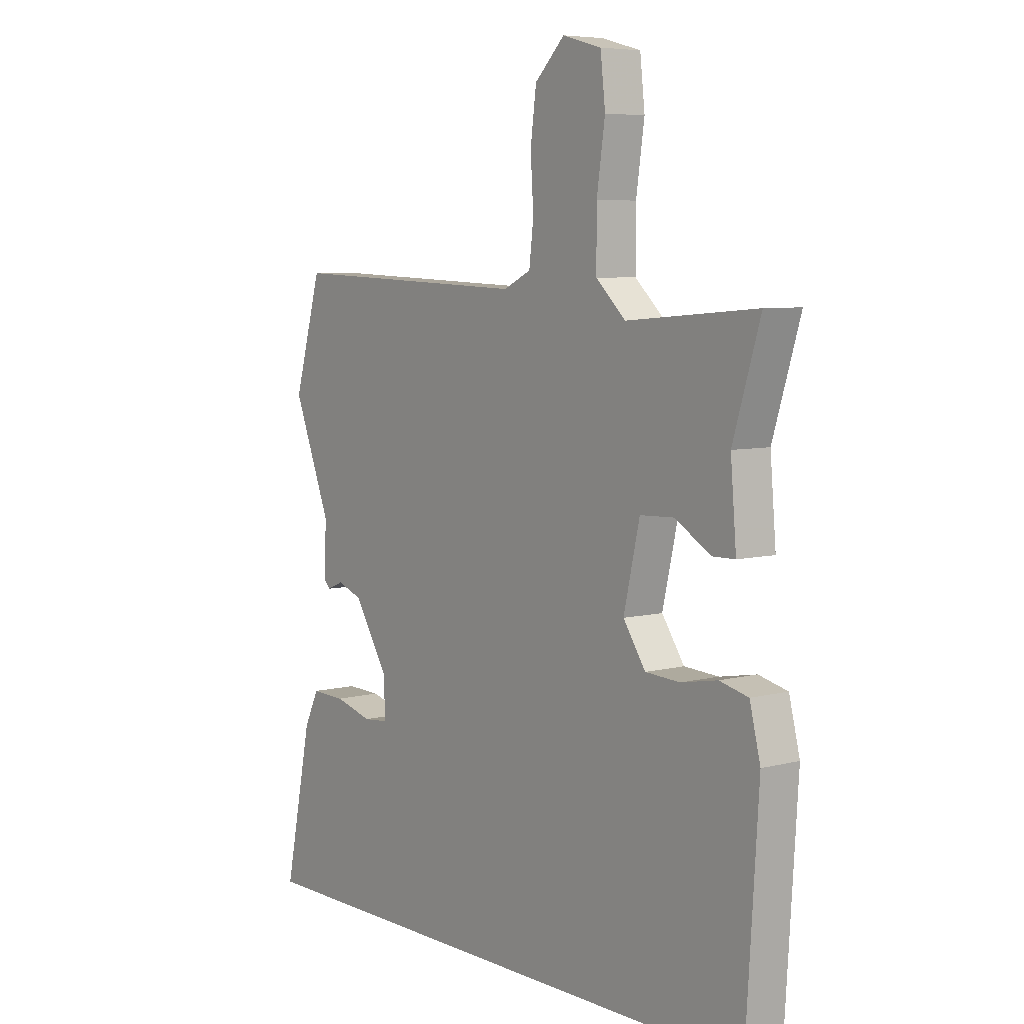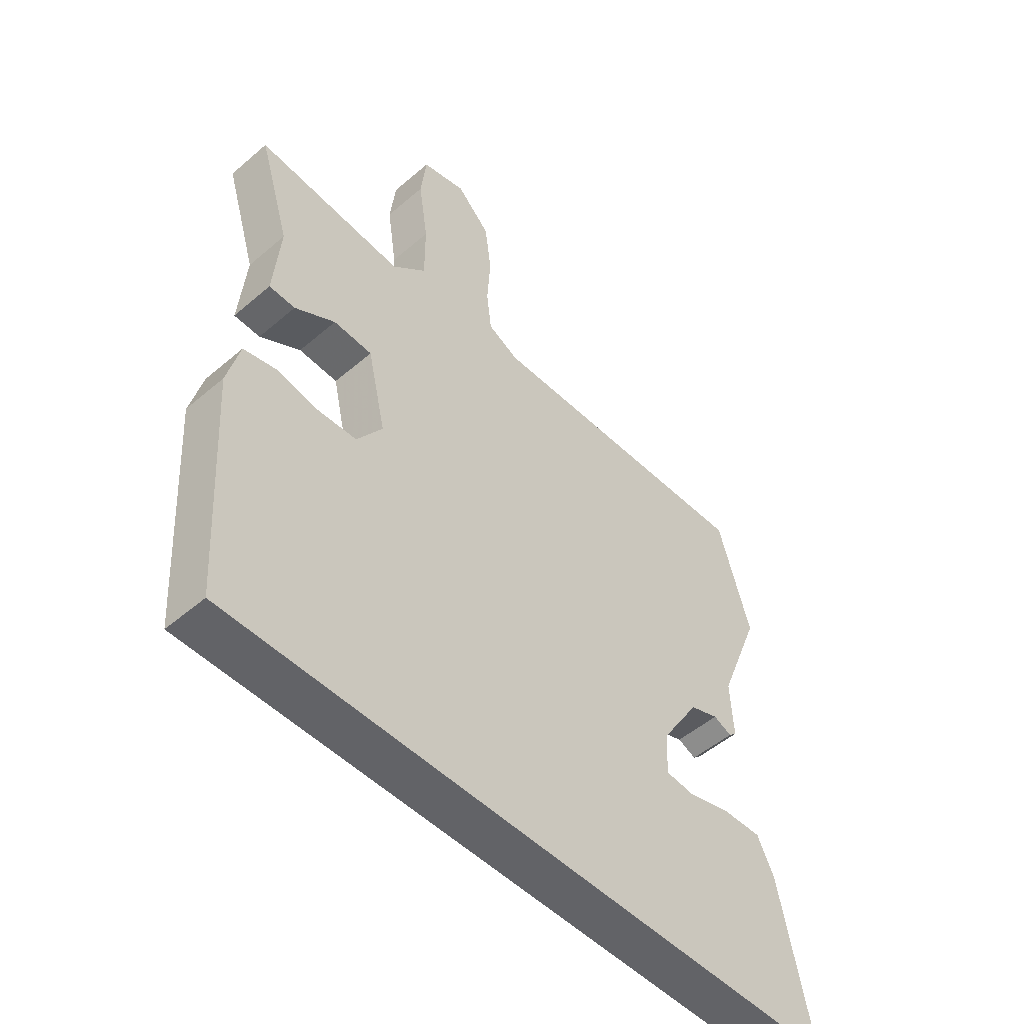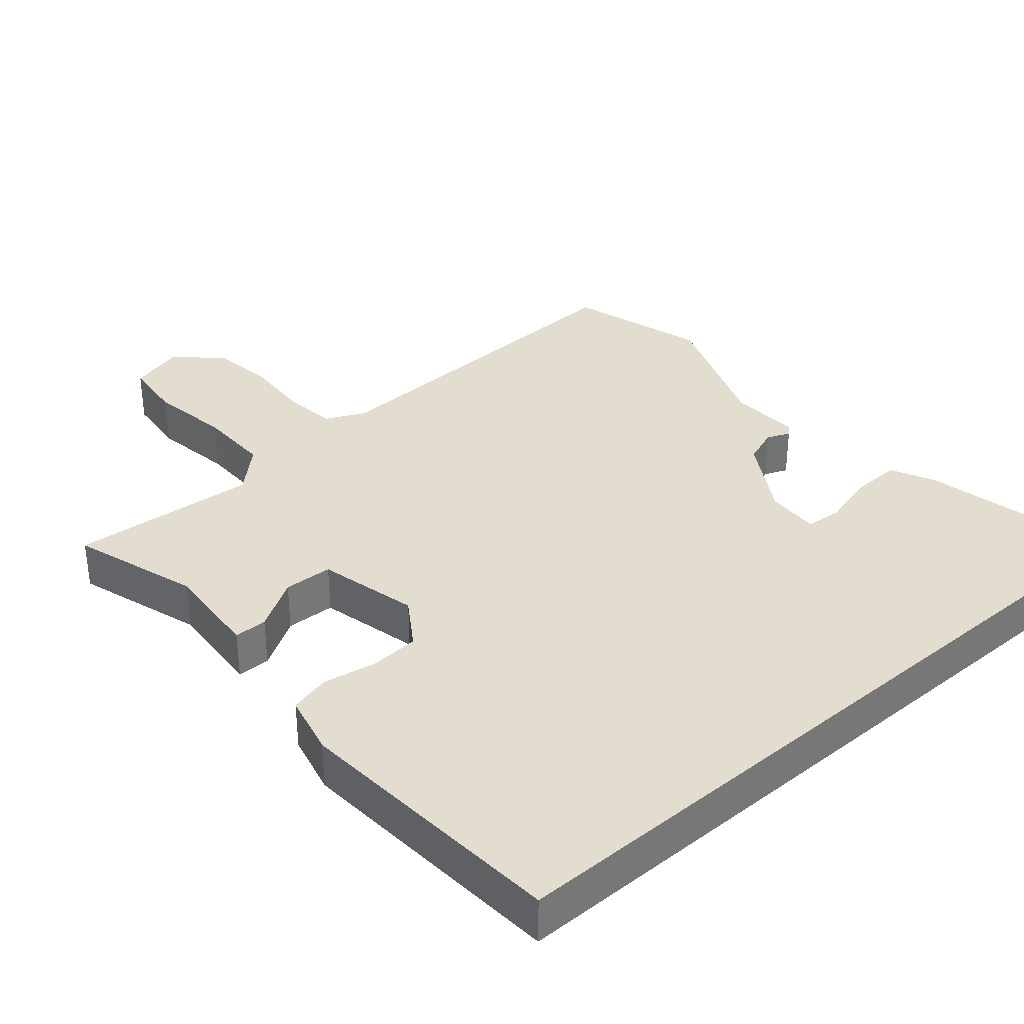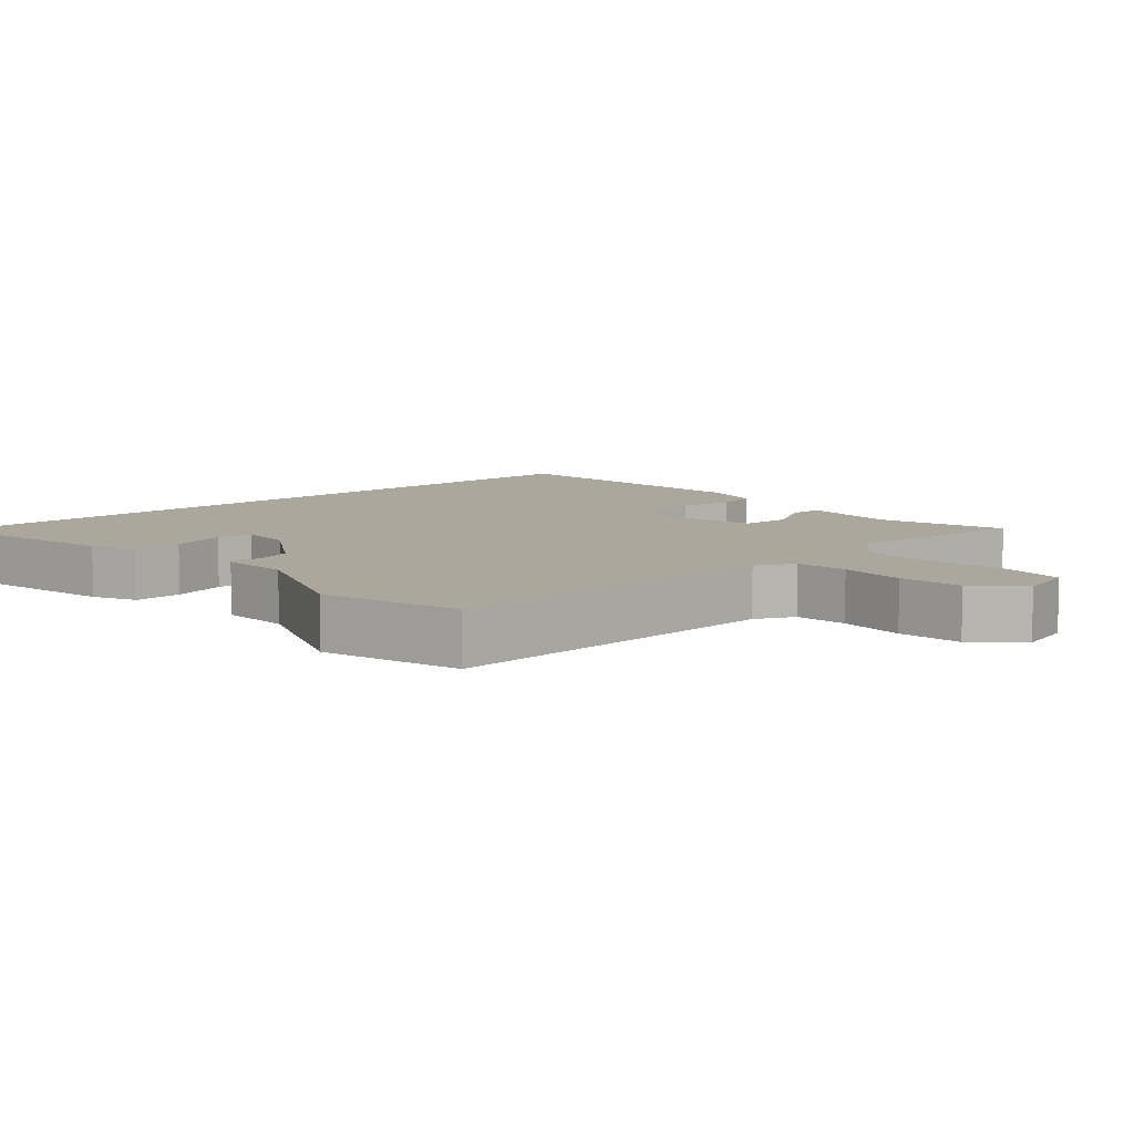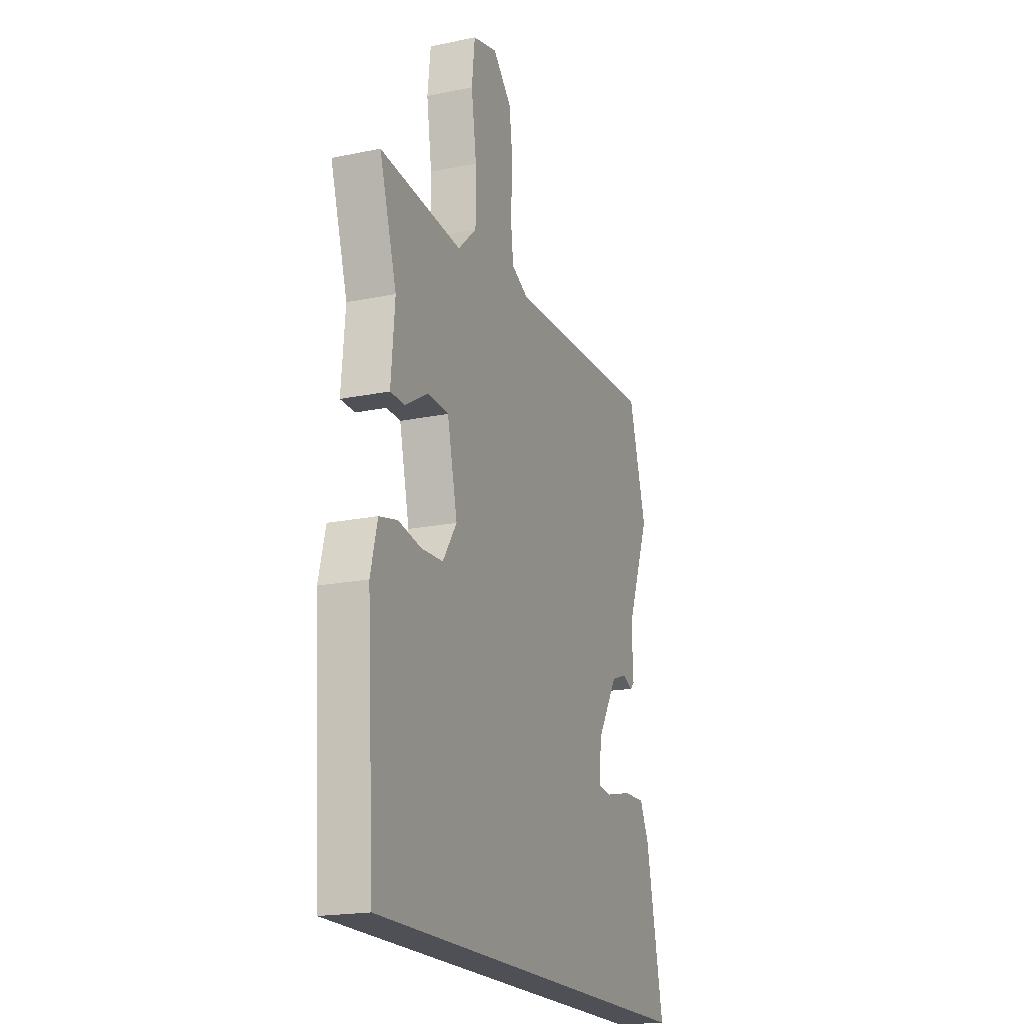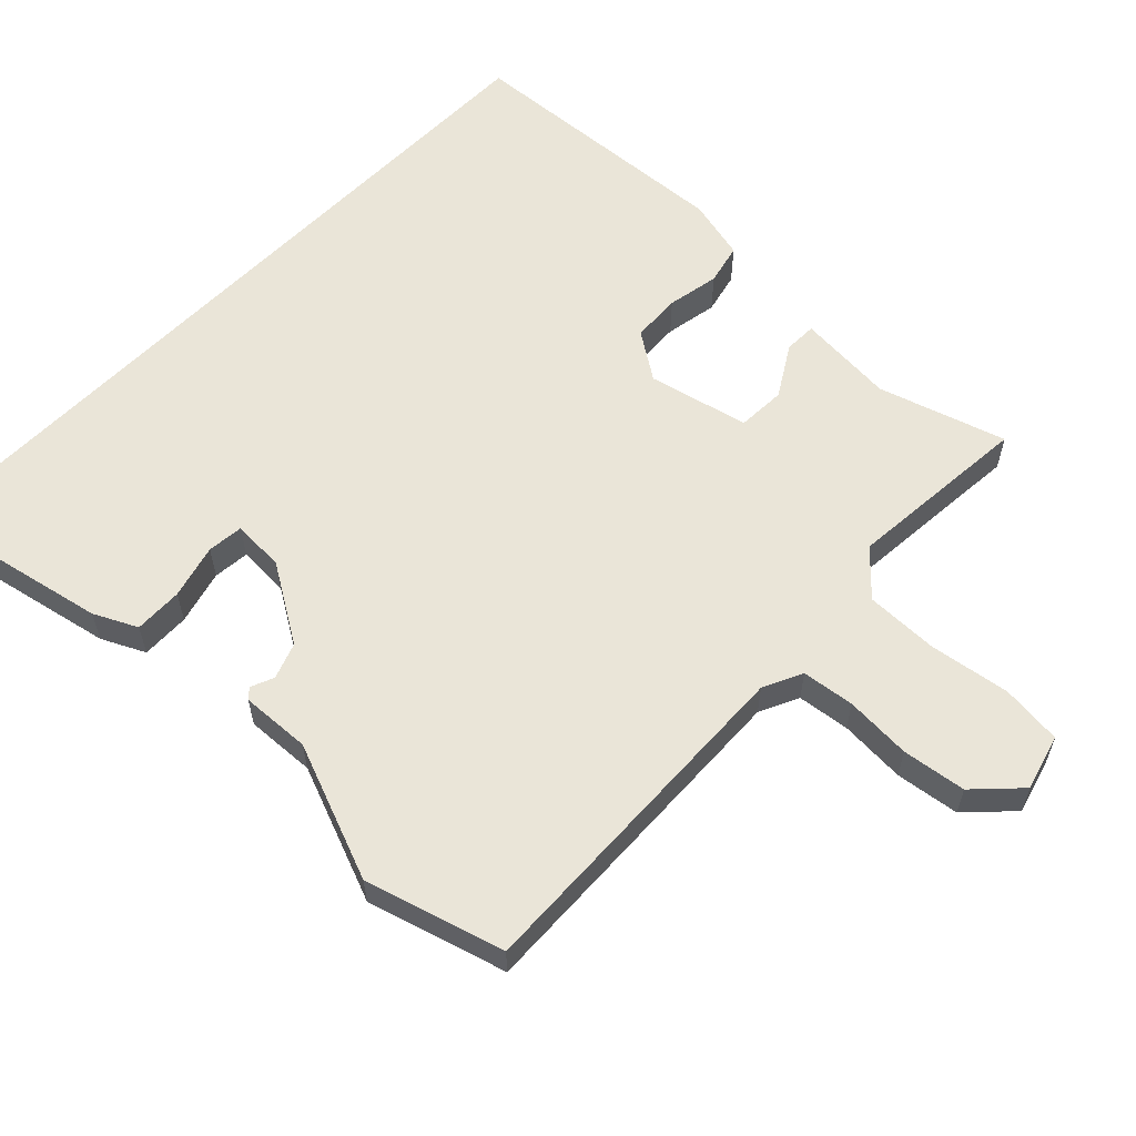
<metadata>
{"format":"obj","ext":"obj","renderer":"f3d","projection":"perspective","resolution":1024,"background":"white","views":[{"elev":6.4,"azim":52.6,"up":"+Z"},{"elev":-51.0,"azim":133.0,"up":"+Z"},{"elev":34.9,"azim":139.0,"up":"+Y"},{"elev":8.4,"azim":-41.6,"up":"+Y"},{"elev":-19.3,"azim":111.1,"up":"+Z"},{"elev":59.2,"azim":-46.0,"up":"+Y"}]}
</metadata>
<code>
v 0.538 0.07 0.484
v 0.482 0.07 0.302
v 0.494 0.07 0.162
v 0.447 0.07 0.161
v 0.374 0.07 0.205
v 0.304 0.07 0.202
v 0.271 0.07 0.058
v 0.317 0.07 -0.01
v 0.388 0.07 -0.014
v 0.463 0.07 0
v 0.522 0.07 -0.014
v 0.544 0.07 -0.102
v 0.519 0.07 -0.5
v -0.594 0.07 -0.5
v -0.537 0.07 -0.223
v -0.507 0.07 -0.161
v -0.437 0.07 -0.163
v -0.359 0.07 -0.184
v -0.307 0.07 -0.179
v -0.311 0.07 -0.103
v -0.38 0.07 0.008
v -0.432 0.07 0.027
v -0.465 0.07 0.013
v -0.479 0.07 0.026
v -0.474 0.07 0.126
v -0.551 0.07 0.322
v -0.494 0.07 0.52
v 0.005 0.07 0.501
v 0.061 0.07 0.528
v 0.07 0.07 0.603
v 0.064 0.07 0.698
v 0.076 0.07 0.789
v 0.137 0.07 0.849
v 0.217 0.07 0.827
v 0.227 0.07 0.739
v 0.21 0.07 0.624
v 0.21 0.07 0.519
v 0.271 0.07 0.462
v 0.538 0 0.484
v 0.482 0 0.302
v 0.494 0 0.162
v 0.447 0 0.161
v 0.374 0 0.205
v 0.304 0 0.202
v 0.271 0 0.058
v 0.317 0 -0.01
v 0.388 0 -0.014
v 0.463 0 0
v 0.522 0 -0.014
v 0.544 0 -0.102
v 0.519 0 -0.5
v -0.594 0 -0.5
v -0.537 0 -0.223
v -0.507 0 -0.161
v -0.437 0 -0.163
v -0.359 0 -0.184
v -0.307 0 -0.179
v -0.311 0 -0.103
v -0.38 0 0.008
v -0.432 0 0.027
v -0.465 0 0.013
v -0.479 0 0.026
v -0.474 0 0.126
v -0.551 0 0.322
v -0.494 0 0.52
v 0.005 0 0.501
v 0.061 0 0.528
v 0.07 0 0.603
v 0.064 0 0.698
v 0.076 0 0.789
v 0.137 0 0.849
v 0.217 0 0.827
v 0.227 0 0.739
v 0.21 0 0.624
v 0.21 0 0.519
v 0.271 0 0.462
f 34 35 36
f 33 34 36
f 32 33 36
f 31 32 36
f 30 31 36
f 29 30 36 37
f 28 29 37 38
f 27 28 38
f 26 27 38
f 25 26 38
f 25 38 1
f 24 25 1
f 23 24 1
f 22 23 1
f 16 17 18
f 15 16 18
f 14 15 18
f 13 14 18
f 13 18 19
f 12 13 19
f 11 12 19
f 10 11 19
f 9 10 19
f 8 9 19 20
f 2 3 4 5
f 2 5 6
f 1 2 6
f 22 1 6
f 21 22 6
f 7 8 20 21
f 6 7 21
f 74 73 72
f 74 72 71
f 74 71 70
f 74 70 69
f 74 69 68
f 75 74 68 67
f 76 75 67 66
f 76 66 65
f 76 65 64
f 76 64 63
f 39 76 63
f 39 63 62
f 39 62 61
f 39 61 60
f 56 55 54
f 56 54 53
f 56 53 52
f 56 52 51
f 57 56 51
f 57 51 50
f 57 50 49
f 57 49 48
f 57 48 47
f 58 57 47 46
f 43 42 41 40
f 44 43 40
f 44 40 39
f 44 39 60
f 44 60 59
f 59 58 46 45
f 59 45 44
f 1 39 40 2
f 2 40 41 3
f 3 41 42 4
f 4 42 43 5
f 5 43 44 6
f 6 44 45 7
f 7 45 46 8
f 8 46 47 9
f 9 47 48 10
f 10 48 49 11
f 11 49 50 12
f 12 50 51 13
f 13 51 52 14
f 14 52 53 15
f 15 53 54 16
f 16 54 55 17
f 17 55 56 18
f 18 56 57 19
f 19 57 58 20
f 20 58 59 21
f 21 59 60 22
f 22 60 61 23
f 23 61 62 24
f 24 62 63 25
f 25 63 64 26
f 26 64 65 27
f 27 65 66 28
f 28 66 67 29
f 29 67 68 30
f 30 68 69 31
f 31 69 70 32
f 32 70 71 33
f 33 71 72 34
f 34 72 73 35
f 35 73 74 36
f 36 74 75 37
f 37 75 76 38
f 38 76 39 1

</code>
